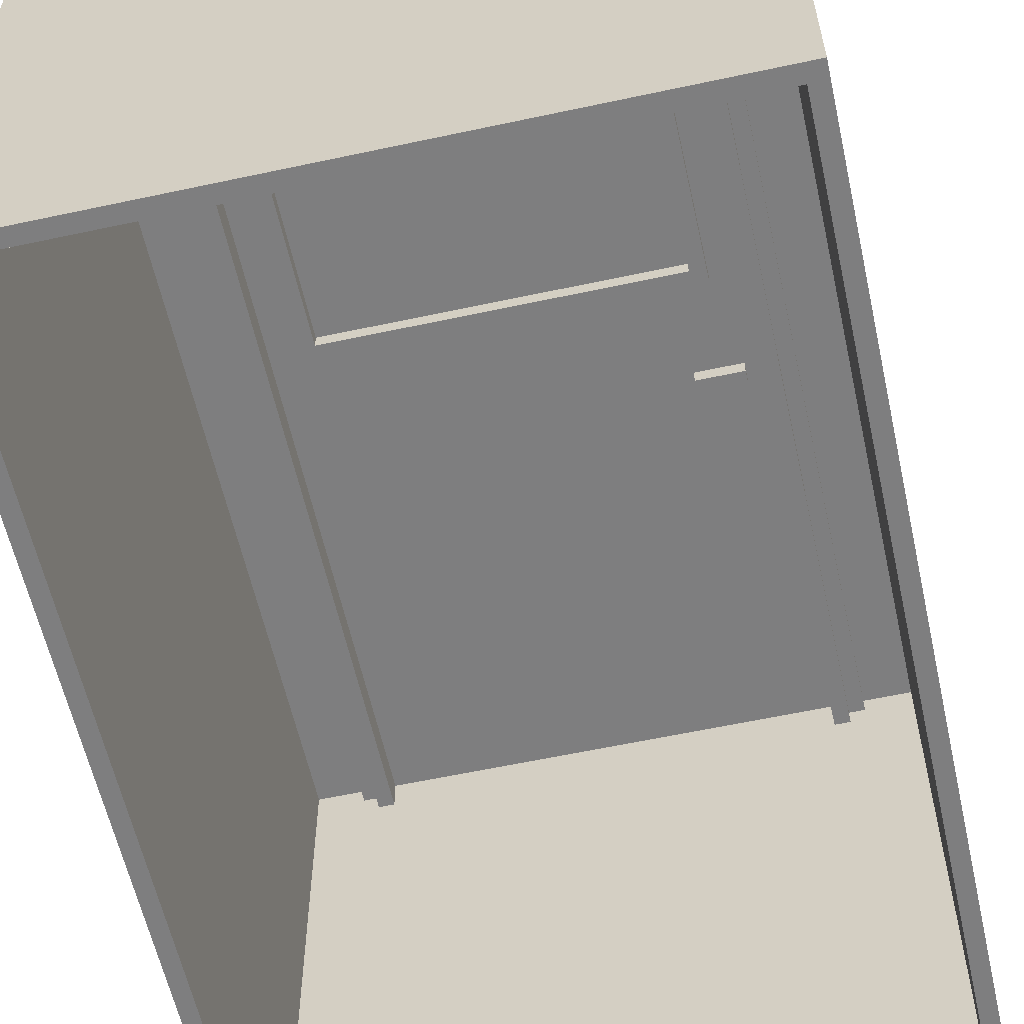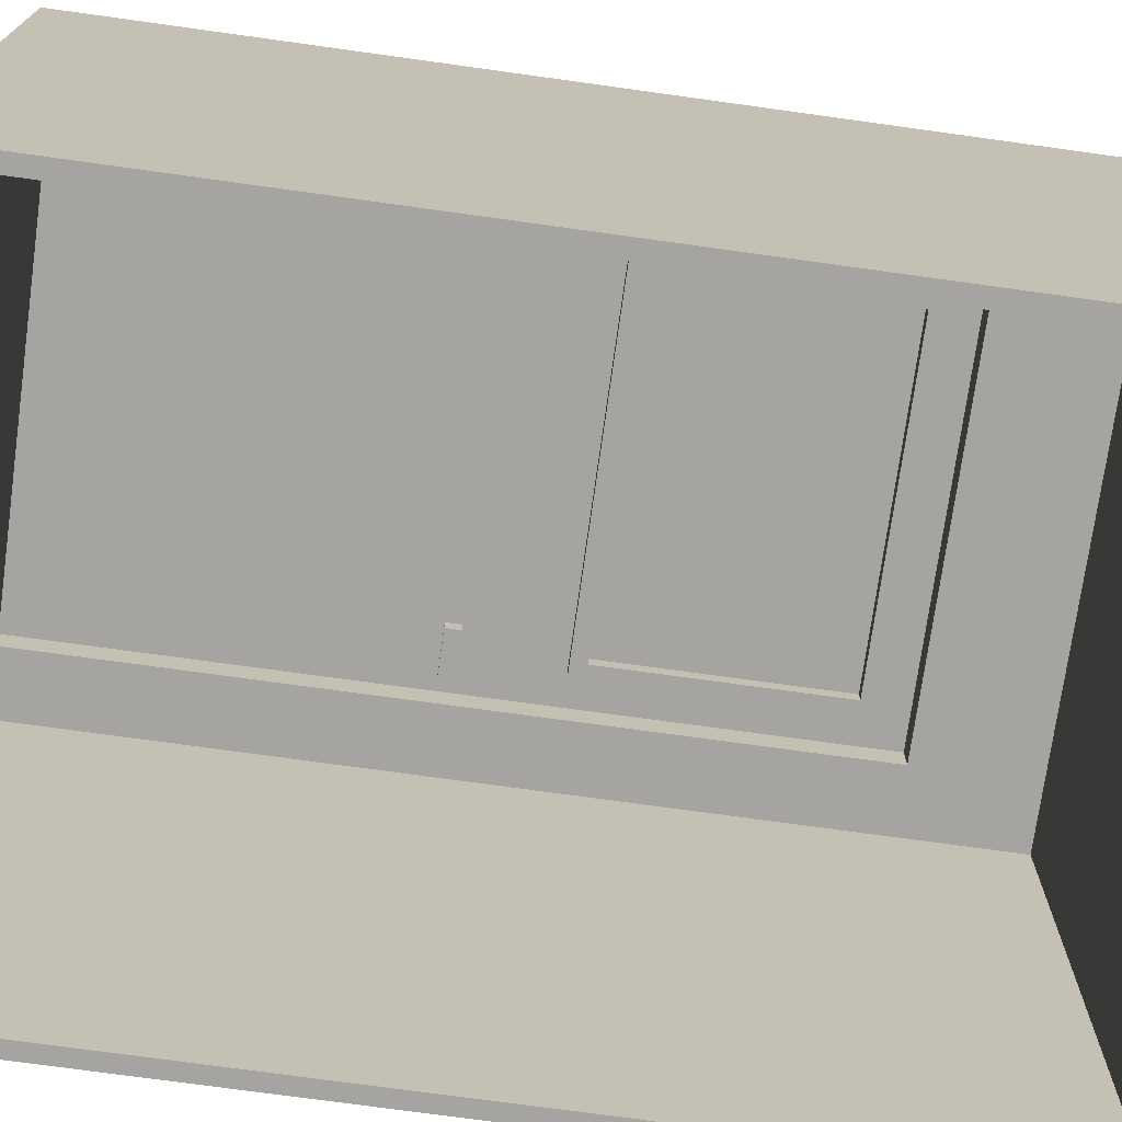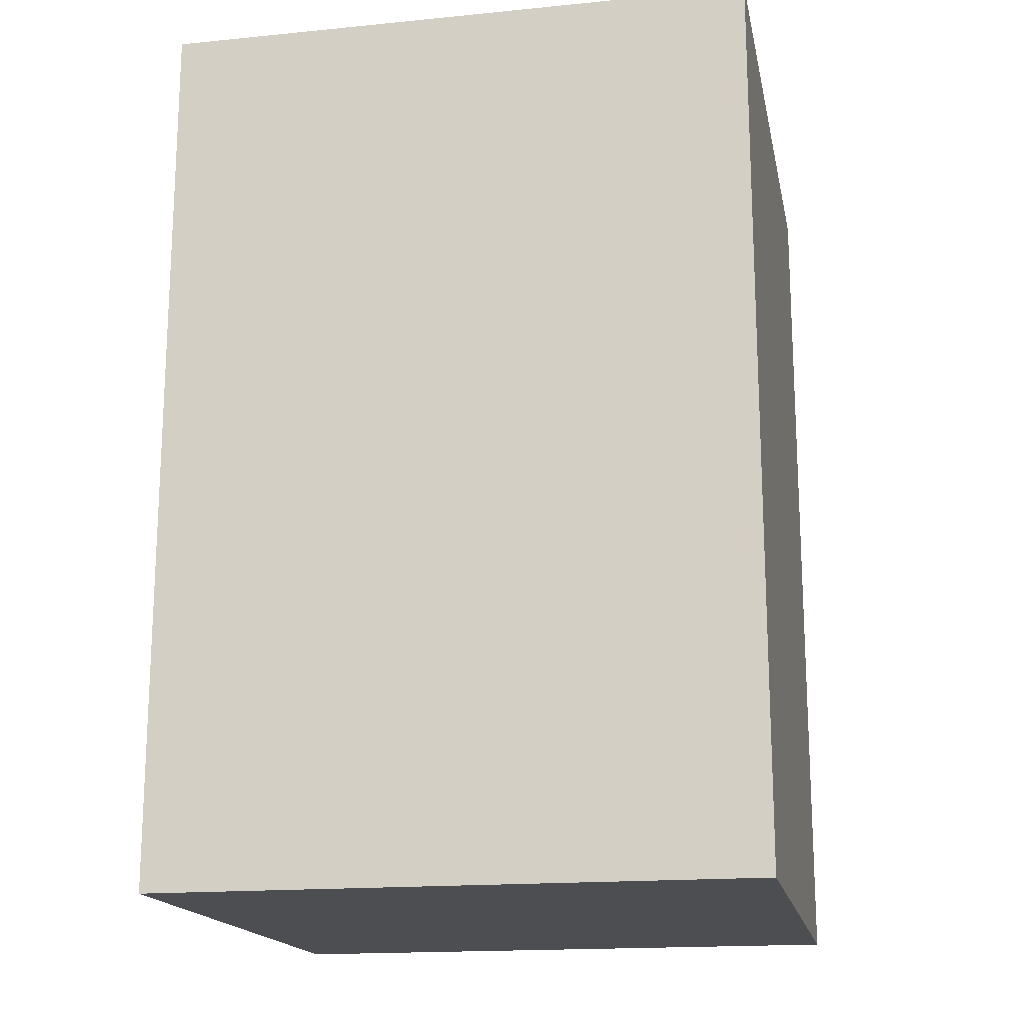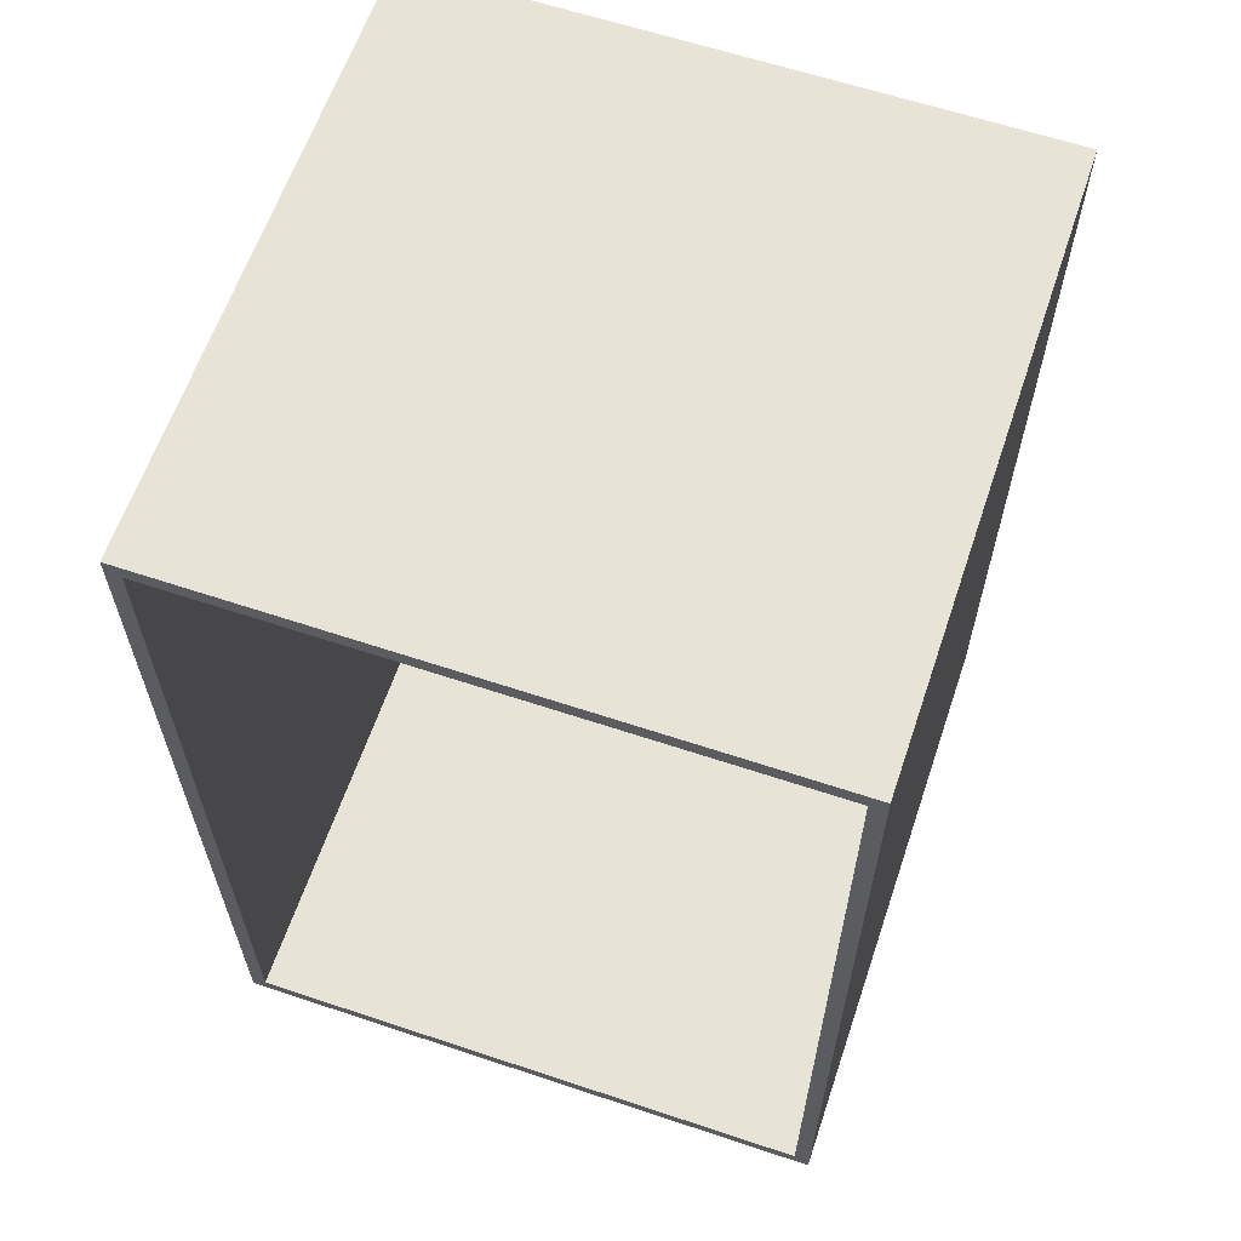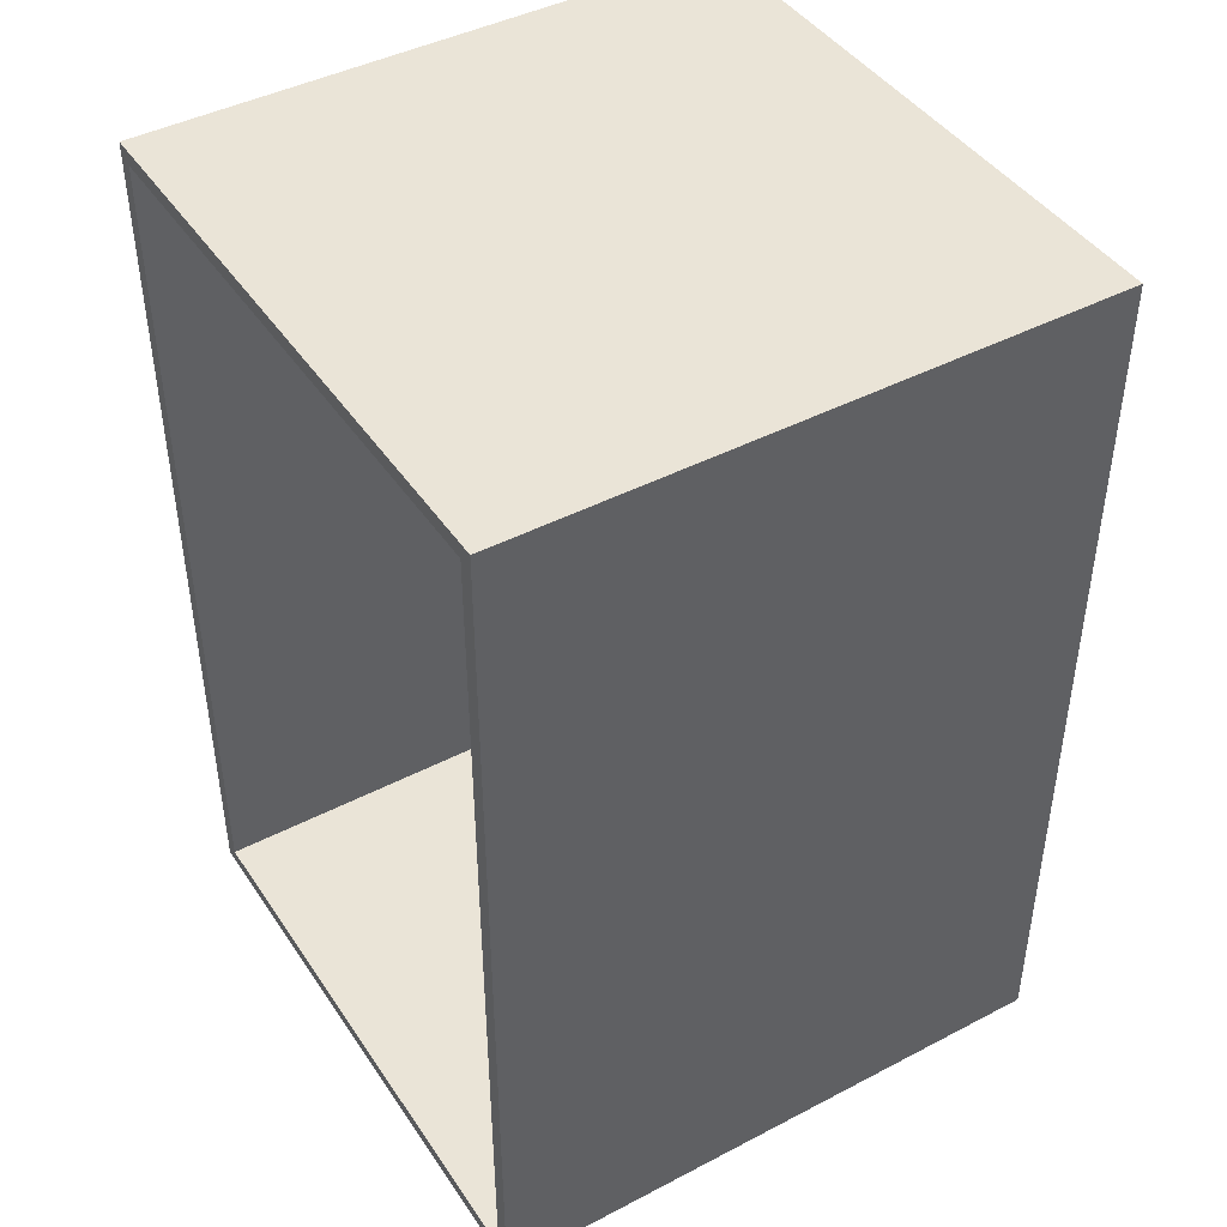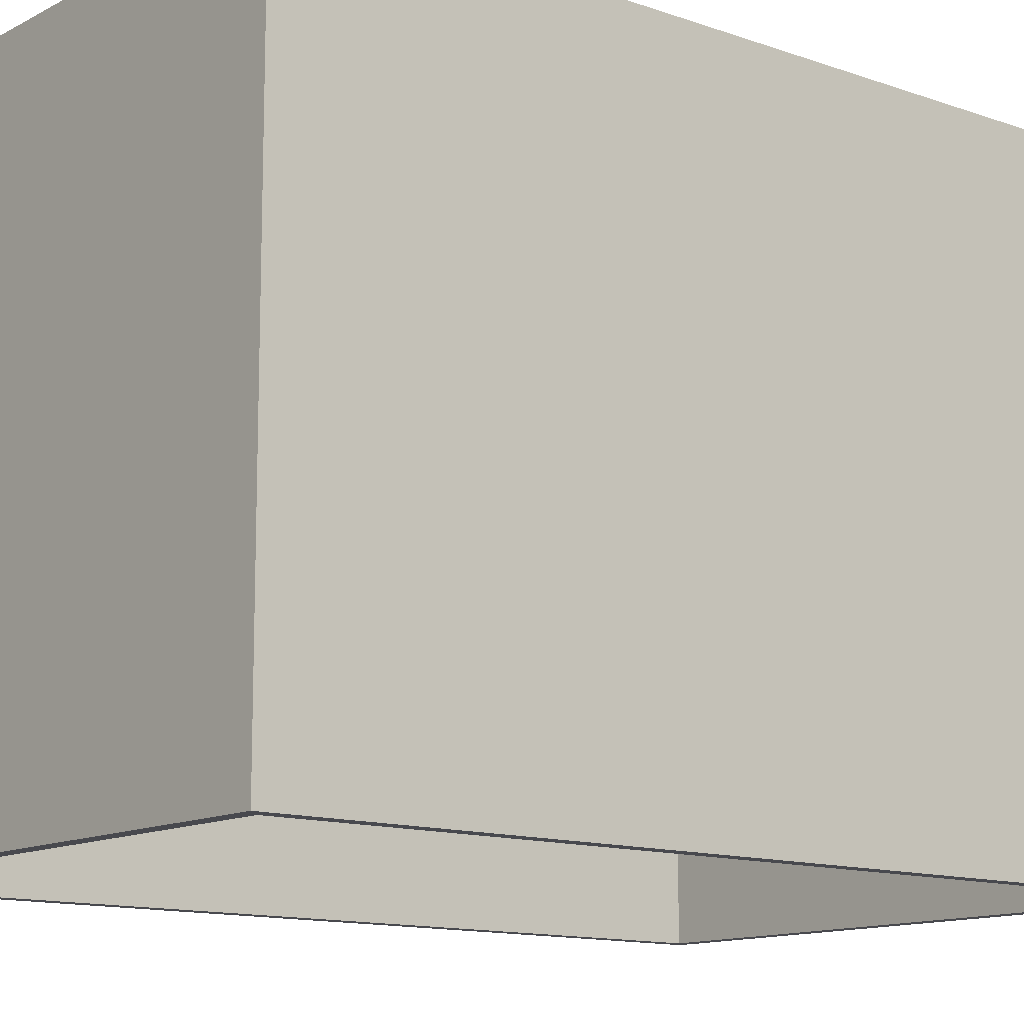
<metadata>
{"format":"obj","ext":"obj","renderer":"f3d","projection":"perspective","resolution":1024,"background":"white","views":[{"elev":-59.5,"azim":-167.5,"up":"+Z"},{"elev":-73.2,"azim":82.1,"up":"+Z"},{"elev":-17.1,"azim":-78.8,"up":"+Y"},{"elev":62.3,"azim":-161.3,"up":"+Y"},{"elev":43.7,"azim":-121.5,"up":"+Y"},{"elev":-12.6,"azim":-129.4,"up":"+Z"}]}
</metadata>
<code>
g Level1-5
v -20 0 20
v -20 0 -20
v -20 1 20
v -20 1 -20
v -20 60 20
v -20 60 -20
v -16 1 19
v -16 1 18
v -16 53 19
v -16 53 18
v -15 1 18
v -15 1 17
v -15 52 18
v -15 52 17
v -13 25 19
v -13 25 18
v -13 26 19
v -13 26 18
v -12 32 19
v -12 32 18
v -12 49 19
v -12 49 18
v 11 33 19
v 11 33 18
v 11 48 19
v 11 48 18
v 14 1 19
v 14 1 17
v 14 51 19
v 14 51 17
v 19 1 19
v 19 1 -20
v 19 59 19
v 19 59 -20
v -19 1 19
v -19 1 -20
v -19 59 19
v -19 59 -20
v -14 1 19
v -14 1 17
v -14 51 19
v -14 51 17
v -11 33 19
v -11 33 18
v -11 48 19
v -11 48 18
v -10 25 19
v -10 25 18
v -10 26 19
v -10 26 18
v 12 32 19
v 12 32 18
v 12 49 19
v 12 49 18
v 15 1 18
v 15 1 17
v 15 52 18
v 15 52 17
v 16 1 19
v 16 1 18
v 16 53 19
v 16 53 18
v 20 0 20
v 20 0 -20
v 20 1 20
v 20 1 -20
v 20 60 20
v 20 60 -20
v -20 0 20
v -20 1 20
v -20 60 20
v -14 1 20
v -14 51 20
v -11 33 20
v -11 48 20
v 11 33 20
v 11 48 20
v 14 1 20
v 14 51 20
v 20 0 20
v 20 1 20
v 20 60 20
v -19 1 19
v -19 59 19
v -16 1 19
v -16 53 19
v -14 1 19
v -14 51 19
v -13 25 19
v -13 26 19
v -12 32 19
v -12 49 19
v -11 33 19
v -11 48 19
v -10 25 19
v -10 26 19
v 11 33 19
v 11 48 19
v 12 32 19
v 12 49 19
v 14 1 19
v 14 51 19
v 16 1 19
v 16 53 19
v 19 1 19
v 19 59 19
v -16 1 18
v -16 53 18
v -15 1 18
v -15 52 18
v -13 25 18
v -13 26 18
v -12 32 18
v -12 49 18
v -11 33 18
v -11 48 18
v -10 25 18
v -10 26 18
v 11 33 18
v 11 48 18
v 12 32 18
v 12 49 18
v 15 1 18
v 15 52 18
v 16 1 18
v 16 53 18
v -15 1 17
v -15 52 17
v -14 1 17
v -14 51 17
v 14 1 17
v 14 51 17
v 15 1 17
v 15 52 17
v -20 0 -20
v -20 1 -20
v -20 60 -20
v -19 1 -20
v -19 59 -20
v 19 1 -20
v 19 59 -20
v 20 0 -20
v 20 1 -20
v 20 60 -20
v -20 0 20
v 20 0 20
v -20 0 -20
v 20 0 -20
v -13 25 19
v -10 25 19
v -13 25 18
v -10 25 18
v -12 32 19
v 12 32 19
v -12 32 18
v 12 32 18
v -11 48 19
v 11 48 19
v -11 48 18
v 11 48 18
v -14 51 19
v 14 51 19
v -14 51 17
v 14 51 17
v -19 59 19
v 19 59 19
v -19 59 -20
v 19 59 -20
v -19 1 19
v -16 1 19
v -14 1 19
v 14 1 19
v 16 1 19
v 19 1 19
v -16 1 18
v -15 1 18
v 15 1 18
v 16 1 18
v -15 1 17
v -14 1 17
v 14 1 17
v 15 1 17
v -19 1 -20
v 19 1 -20
v -13 26 19
v -10 26 19
v -13 26 18
v -10 26 18
v -11 33 19
v 11 33 19
v -11 33 18
v 11 33 18
v -12 49 19
v 12 49 19
v -12 49 18
v 12 49 18
v -15 52 18
v 15 52 18
v -15 52 17
v 15 52 17
v -16 53 19
v 16 53 19
v -16 53 18
v 16 53 18
v -20 60 20
v 20 60 20
v -20 60 -20
v 20 60 -20
f 3 2 1
f 4 2 3
f 5 4 3
f 6 4 5
f 9 8 7
f 10 8 9
f 13 12 11
f 14 12 13
f 17 16 15
f 18 16 17
f 21 20 19
f 22 20 21
f 25 24 23
f 26 24 25
f 29 28 27
f 30 28 29
f 33 32 31
f 34 32 33
f 35 36 37
f 37 36 38
f 39 40 41
f 41 40 42
f 43 44 45
f 45 44 46
f 47 48 49
f 49 48 50
f 51 52 53
f 53 52 54
f 55 56 57
f 57 56 58
f 59 60 61
f 61 60 62
f 63 64 65
f 65 64 66
f 65 66 67
f 67 66 68
f 72 70 69
f 72 71 70
f 73 71 72
f 74 73 72
f 75 73 74
f 76 74 72
f 76 75 74
f 77 73 75
f 77 75 76
f 78 72 69
f 78 76 72
f 78 77 76
f 79 73 77
f 79 77 78
f 79 71 73
f 80 78 69
f 81 79 78
f 81 78 80
f 82 71 79
f 82 79 81
f 83 84 85
f 85 84 86
f 87 88 89
f 89 88 90
f 90 88 91
f 91 88 92
f 87 89 95
f 90 91 96
f 93 94 97
f 97 94 98
f 95 96 99
f 96 91 99
f 92 88 100
f 95 99 101
f 99 100 101
f 87 95 101
f 100 88 102
f 101 100 102
f 86 84 104
f 103 104 105
f 104 84 106
f 105 104 106
f 107 108 109
f 109 108 110
f 113 114 115
f 115 114 116
f 111 112 117
f 117 112 118
f 113 115 119
f 116 114 120
f 113 119 121
f 119 120 121
f 120 114 122
f 121 120 122
f 110 108 124
f 123 124 125
f 124 108 126
f 125 124 126
f 127 128 129
f 129 128 130
f 130 128 132
f 131 132 133
f 132 128 134
f 133 132 134
f 135 136 138
f 136 137 138
f 138 137 139
f 135 138 140
f 139 137 141
f 135 140 142
f 140 141 143
f 142 140 143
f 141 137 144
f 143 141 144
f 147 146 145
f 148 146 147
f 151 150 149
f 152 150 151
f 155 154 153
f 156 154 155
f 159 158 157
f 160 158 159
f 163 162 161
f 164 162 163
f 167 166 165
f 168 166 167
f 169 170 175
f 173 174 178
f 175 176 179
f 171 172 180
f 180 172 181
f 177 178 182
f 180 181 183
f 181 182 183
f 175 179 183
f 169 175 183
f 179 180 183
f 182 178 184
f 183 182 184
f 178 174 184
f 185 186 187
f 187 186 188
f 189 190 191
f 191 190 192
f 193 194 195
f 195 194 196
f 197 198 199
f 199 198 200
f 201 202 203
f 203 202 204
f 205 206 207
f 207 206 208

</code>
